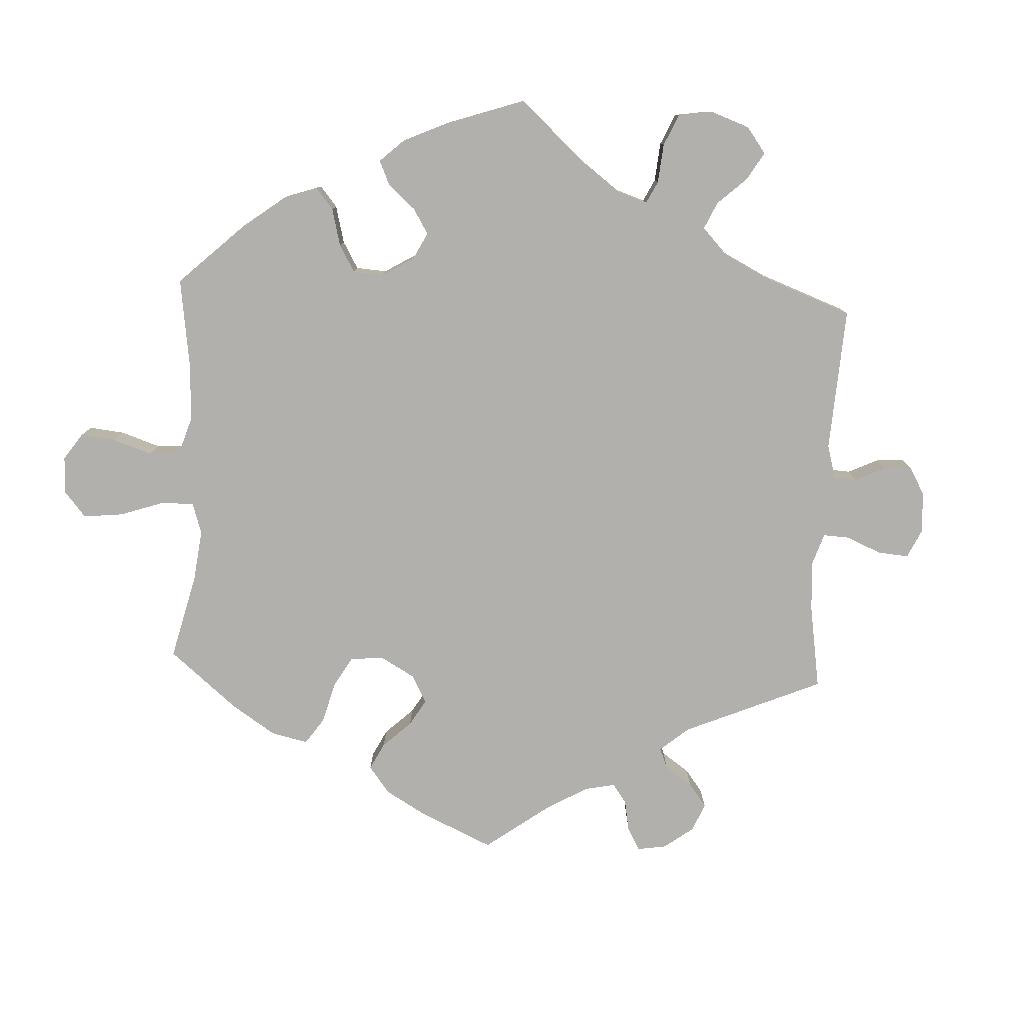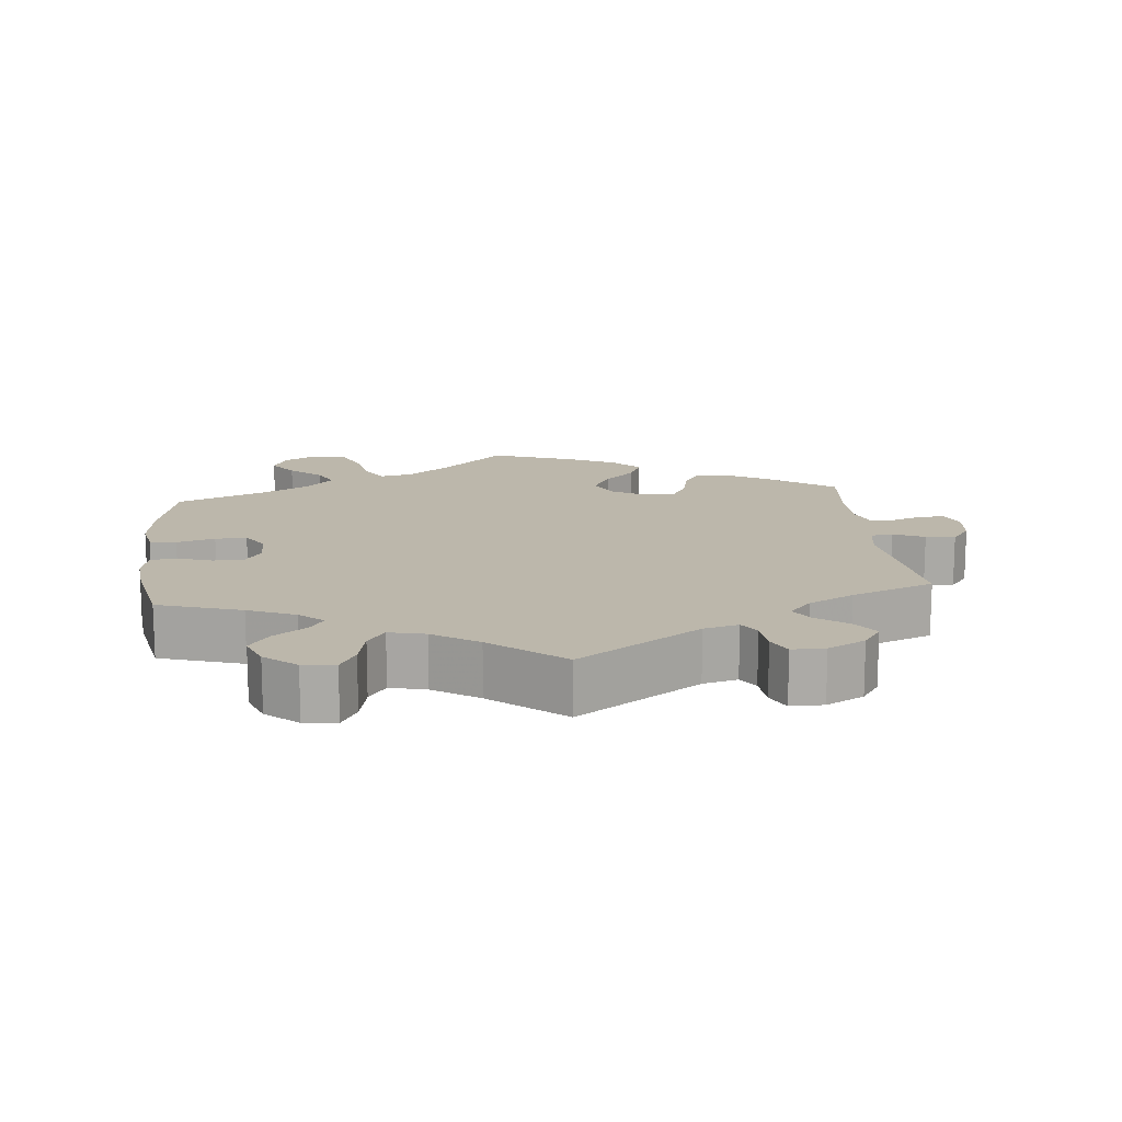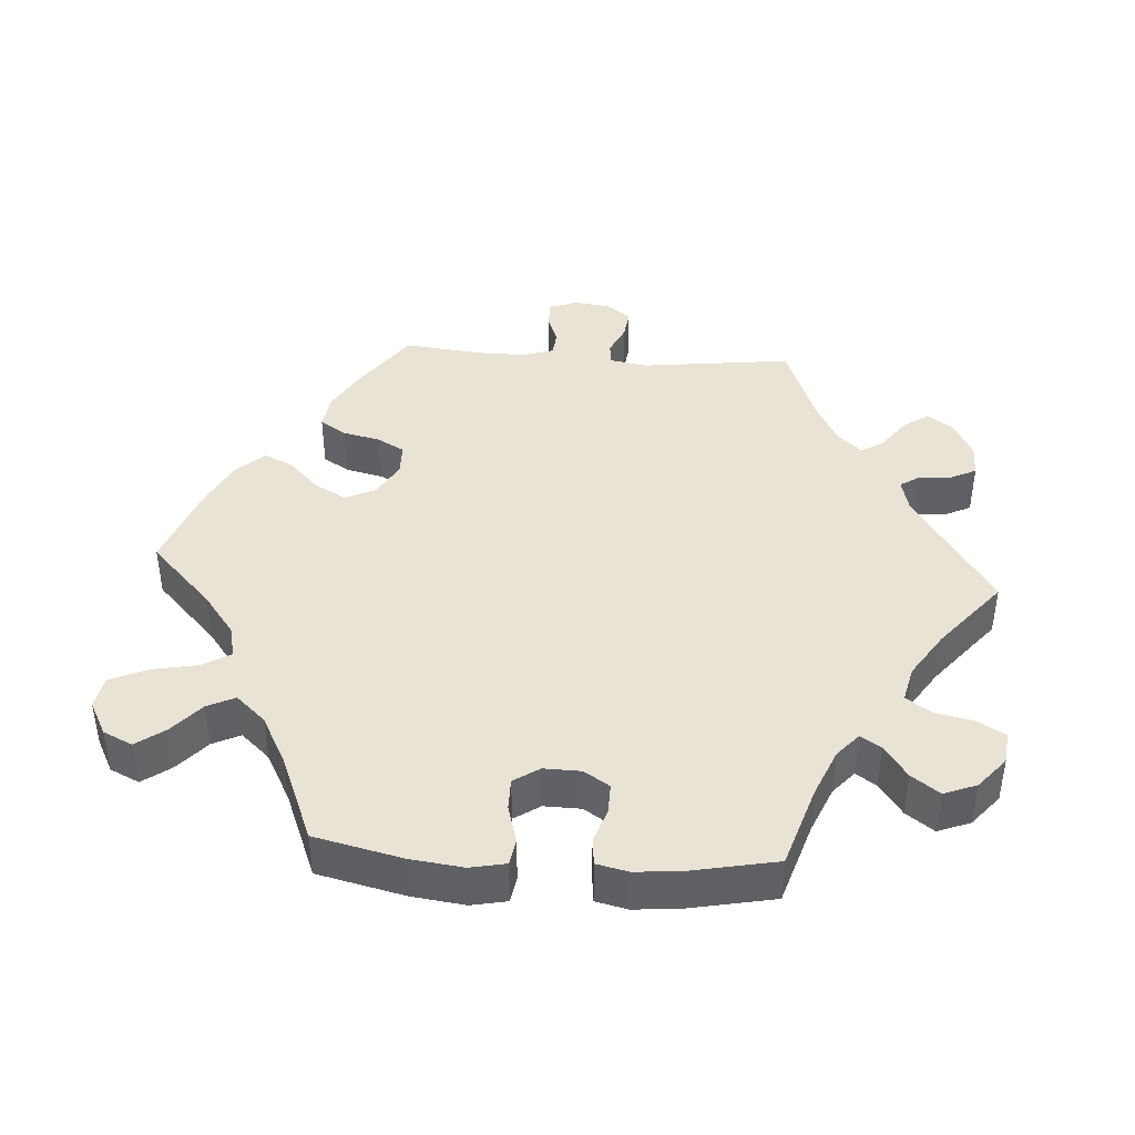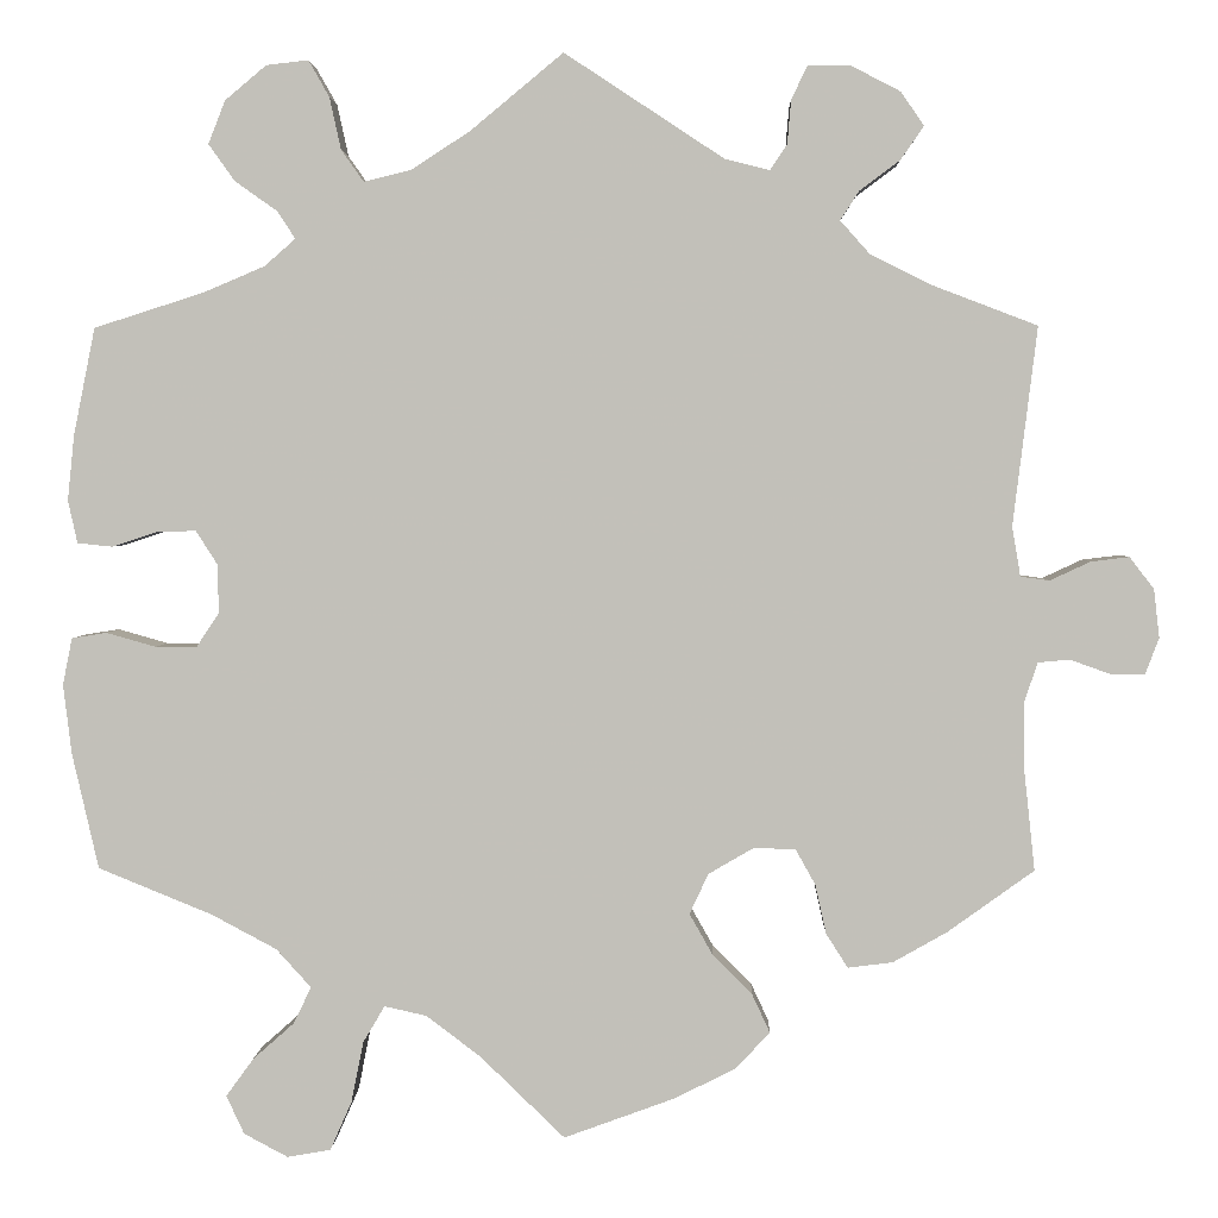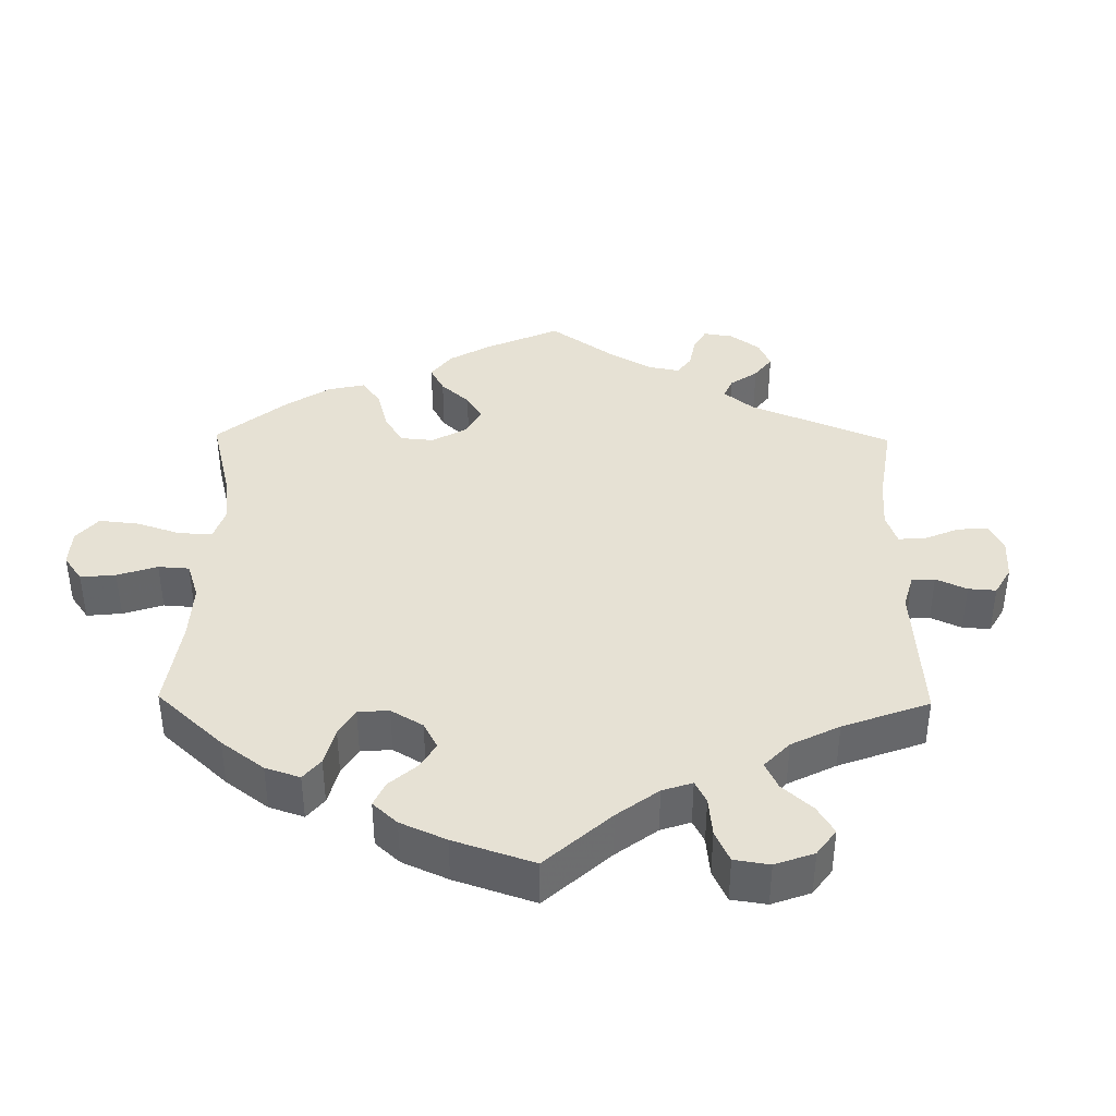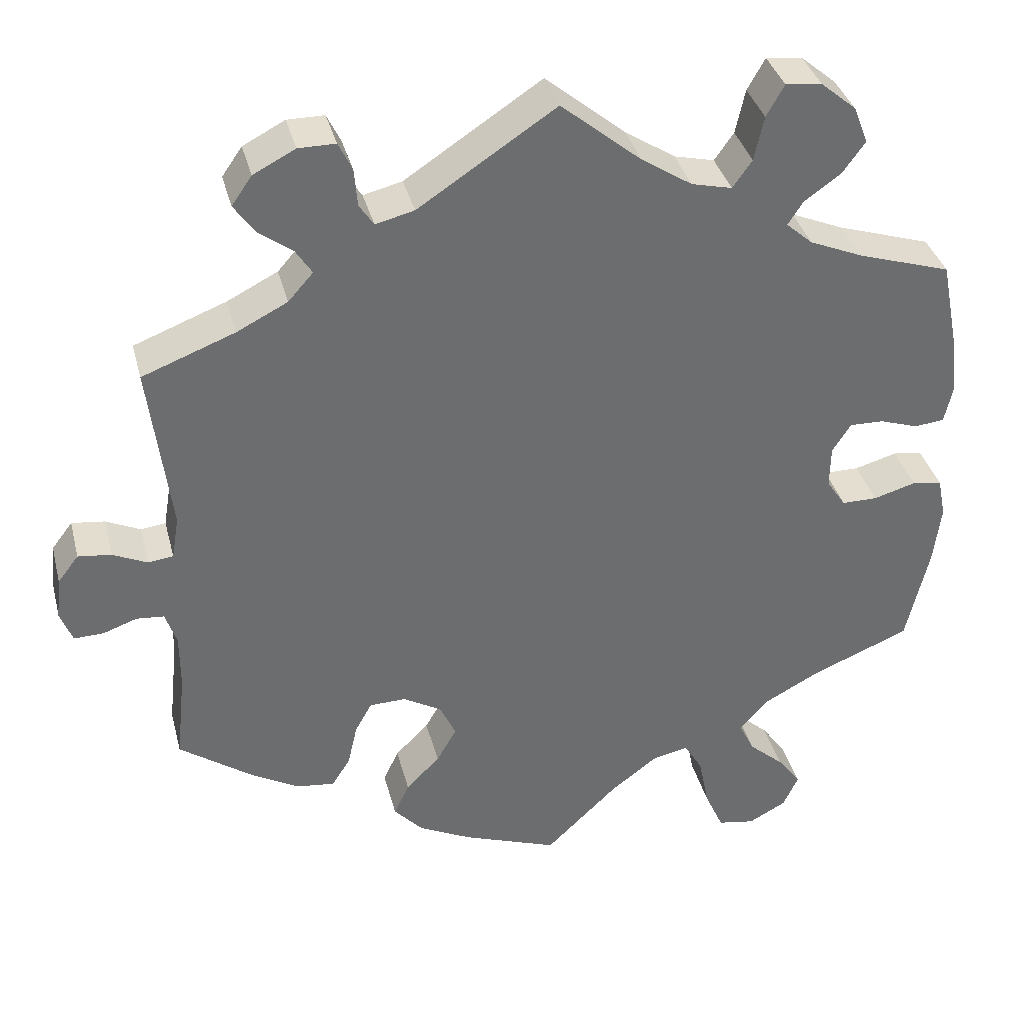
<metadata>
{"format":"obj","ext":"obj","renderer":"f3d","projection":"perspective","resolution":1024,"background":"white","views":[{"elev":-78.6,"azim":-62.8,"up":"+Y"},{"elev":14.5,"azim":-5.9,"up":"+Y"},{"elev":42.0,"azim":-86.0,"up":"+Y"},{"elev":2.7,"azim":1.6,"up":"+Z"},{"elev":39.0,"azim":-59.2,"up":"+Y"},{"elev":36.5,"azim":165.9,"up":"+Z"}]}
</metadata>
<code>
v -0.384 0.07 0.326
v -0.318 0.07 0.354
v -0.285 0.07 0.383
v -0.304 0.07 0.412
v -0.349 0.07 0.444
v -0.377 0.07 0.483
v -0.359 0.07 0.529
v -0.315 0.07 0.566
v -0.27 0.07 0.571
v -0.248 0.07 0.532
v -0.236 0.07 0.477
v -0.212 0.07 0.443
v -0.162 0.07 0.455
v -0.099 0.07 0.496
v 0 0.07 0.578
v 0.17 0.07 0.466
v 0.218 0.07 0.454
v 0.236 0.07 0.481
v 0.24 0.07 0.528
v 0.257 0.07 0.563
v 0.303 0.07 0.563
v 0.355 0.07 0.536
v 0.38 0.07 0.5
v 0.355 0.07 0.464
v 0.312 0.07 0.432
v 0.292 0.07 0.401
v 0.323 0.07 0.366
v 0.386 0.07 0.334
v 0.501 0.07 0.29
v 0.475 0.07 0.078
v 0.484 0.07 0.025
v 0.515 0.07 0.021
v 0.558 0.07 0.041
v 0.599 0.07 0.046
v 0.625 0.07 0.012
v 0.631 0.07 -0.04
v 0.616 0.07 -0.079
v 0.579 0.07 -0.078
v 0.537 0.07 -0.063
v 0.503 0.07 -0.066
v 0.489 0.07 -0.108
v 0.489 0.07 -0.176
v 0.501 0.07 -0.288
v 0.409 0.07 -0.354
v 0.351 0.07 -0.387
v 0.303 0.07 -0.393
v 0.28 0.07 -0.357
v 0.268 0.07 -0.304
v 0.247 0.07 -0.266
v 0.202 0.07 -0.265
v 0.154 0.07 -0.293
v 0.134 0.07 -0.336
v 0.159 0.07 -0.38
v 0.201 0.07 -0.422
v 0.22 0.07 -0.463
v 0.184 0.07 -0.502
v 0.118 0.07 -0.535
v 0 0.07 -0.578
v -0.09 0.07 -0.491
v -0.148 0.07 -0.447
v -0.193 0.07 -0.437
v -0.216 0.07 -0.476
v -0.229 0.07 -0.541
v -0.252 0.07 -0.593
v -0.298 0.07 -0.601
v -0.345 0.07 -0.576
v -0.364 0.07 -0.535
v -0.335 0.07 -0.495
v -0.291 0.07 -0.456
v -0.272 0.07 -0.417
v -0.309 0.07 -0.376
v -0.378 0.07 -0.339
v -0.5 0.07 -0.289
v -0.528 0.07 -0.166
v -0.537 0.07 -0.092
v -0.527 0.07 -0.042
v -0.49 0.07 -0.036
v -0.437 0.07 -0.051
v -0.393 0.07 -0.051
v -0.369 0.07 -0.015
v -0.37 0.07 0.037
v -0.393 0.07 0.073
v -0.435 0.07 0.072
v -0.483 0.07 0.056
v -0.52 0.07 0.06
v -0.53 0.07 0.105
v -0.523 0.07 0.174
v -0.5 0.07 0.289
v -0.384 0 0.326
v -0.318 0 0.354
v -0.285 0 0.383
v -0.304 0 0.412
v -0.349 0 0.444
v -0.377 0 0.483
v -0.359 0 0.529
v -0.315 0 0.566
v -0.27 0 0.571
v -0.248 0 0.532
v -0.236 0 0.477
v -0.212 0 0.443
v -0.162 0 0.455
v -0.099 0 0.496
v 0 0 0.578
v 0.17 0 0.466
v 0.218 0 0.454
v 0.236 0 0.481
v 0.24 0 0.528
v 0.257 0 0.563
v 0.303 0 0.563
v 0.355 0 0.536
v 0.38 0 0.5
v 0.355 0 0.464
v 0.312 0 0.432
v 0.292 0 0.401
v 0.323 0 0.366
v 0.386 0 0.334
v 0.501 0 0.29
v 0.475 0 0.078
v 0.484 0 0.025
v 0.515 0 0.021
v 0.558 0 0.041
v 0.599 0 0.046
v 0.625 0 0.012
v 0.631 0 -0.04
v 0.616 0 -0.079
v 0.579 0 -0.078
v 0.537 0 -0.063
v 0.503 0 -0.066
v 0.489 0 -0.108
v 0.489 0 -0.176
v 0.501 0 -0.288
v 0.409 0 -0.354
v 0.351 0 -0.387
v 0.303 0 -0.393
v 0.28 0 -0.357
v 0.268 0 -0.304
v 0.247 0 -0.266
v 0.202 0 -0.265
v 0.154 0 -0.293
v 0.134 0 -0.336
v 0.159 0 -0.38
v 0.201 0 -0.422
v 0.22 0 -0.463
v 0.184 0 -0.502
v 0.118 0 -0.535
v 0 0 -0.578
v -0.09 0 -0.491
v -0.148 0 -0.447
v -0.193 0 -0.437
v -0.216 0 -0.476
v -0.229 0 -0.541
v -0.252 0 -0.593
v -0.298 0 -0.601
v -0.345 0 -0.576
v -0.364 0 -0.535
v -0.335 0 -0.495
v -0.291 0 -0.456
v -0.272 0 -0.417
v -0.309 0 -0.376
v -0.378 0 -0.339
v -0.5 0 -0.289
v -0.528 0 -0.166
v -0.537 0 -0.092
v -0.527 0 -0.042
v -0.49 0 -0.036
v -0.437 0 -0.051
v -0.393 0 -0.051
v -0.369 0 -0.015
v -0.37 0 0.037
v -0.393 0 0.073
v -0.435 0 0.072
v -0.483 0 0.056
v -0.52 0 0.06
v -0.53 0 0.105
v -0.523 0 0.174
v -0.5 0 0.289
f 87 88 1
f 86 87 1 2
f 83 84 85 86
f 82 83 86 2
f 81 82 2 3
f 80 81 3
f 75 76 77 78
f 75 78 79
f 72 73 74 75
f 71 72 75 79
f 70 71 79 80
f 66 67 68 69
f 66 69 70
f 65 66 70
f 62 63 64 65
f 61 62 65 70
f 60 61 70 80
f 56 57 58 59
f 53 54 55 56
f 52 53 56 59
f 51 52 59 60
f 45 46 47 48
f 45 48 49
f 42 43 44 45
f 41 42 45 49
f 40 41 49 50
f 36 37 38 39
f 36 39 40
f 35 36 40
f 32 33 34 35
f 32 35 40
f 31 32 40 50
f 28 29 30
f 27 28 30 31
f 26 27 31 50
f 22 23 24 25
f 22 25 26
f 21 22 26
f 18 19 20 21
f 17 18 21 26
f 16 17 26 50
f 14 15 16 50
f 8 9 10 11
f 8 11 12
f 7 8 12
f 4 5 6 7
f 3 4 7 12
f 80 3 12 13
f 50 51 60 80
f 13 14 50 80
f 89 176 175
f 90 89 175 174
f 174 173 172 171
f 90 174 171 170
f 91 90 170 169
f 91 169 168
f 166 165 164 163
f 167 166 163
f 163 162 161 160
f 167 163 160 159
f 168 167 159 158
f 157 156 155 154
f 158 157 154
f 158 154 153
f 153 152 151 150
f 158 153 150 149
f 168 158 149 148
f 147 146 145 144
f 144 143 142 141
f 147 144 141 140
f 148 147 140 139
f 136 135 134 133
f 137 136 133
f 133 132 131 130
f 137 133 130 129
f 138 137 129 128
f 127 126 125 124
f 128 127 124
f 128 124 123
f 123 122 121 120
f 128 123 120
f 138 128 120 119
f 118 117 116
f 119 118 116 115
f 138 119 115 114
f 113 112 111 110
f 114 113 110
f 114 110 109
f 109 108 107 106
f 114 109 106 105
f 138 114 105 104
f 138 104 103 102
f 99 98 97 96
f 100 99 96
f 100 96 95
f 95 94 93 92
f 100 95 92 91
f 101 100 91 168
f 168 148 139 138
f 168 138 102 101
f 1 89 90 2
f 2 90 91 3
f 3 91 92 4
f 4 92 93 5
f 5 93 94 6
f 6 94 95 7
f 7 95 96 8
f 8 96 97 9
f 9 97 98 10
f 10 98 99 11
f 11 99 100 12
f 12 100 101 13
f 13 101 102 14
f 14 102 103 15
f 15 103 104 16
f 16 104 105 17
f 17 105 106 18
f 18 106 107 19
f 19 107 108 20
f 20 108 109 21
f 21 109 110 22
f 22 110 111 23
f 23 111 112 24
f 24 112 113 25
f 25 113 114 26
f 26 114 115 27
f 27 115 116 28
f 28 116 117 29
f 29 117 118 30
f 30 118 119 31
f 31 119 120 32
f 32 120 121 33
f 33 121 122 34
f 34 122 123 35
f 35 123 124 36
f 36 124 125 37
f 37 125 126 38
f 38 126 127 39
f 39 127 128 40
f 40 128 129 41
f 41 129 130 42
f 42 130 131 43
f 43 131 132 44
f 44 132 133 45
f 45 133 134 46
f 46 134 135 47
f 47 135 136 48
f 48 136 137 49
f 49 137 138 50
f 50 138 139 51
f 51 139 140 52
f 52 140 141 53
f 53 141 142 54
f 54 142 143 55
f 55 143 144 56
f 56 144 145 57
f 57 145 146 58
f 58 146 147 59
f 59 147 148 60
f 60 148 149 61
f 61 149 150 62
f 62 150 151 63
f 63 151 152 64
f 64 152 153 65
f 65 153 154 66
f 66 154 155 67
f 67 155 156 68
f 68 156 157 69
f 69 157 158 70
f 70 158 159 71
f 71 159 160 72
f 72 160 161 73
f 73 161 162 74
f 74 162 163 75
f 75 163 164 76
f 76 164 165 77
f 77 165 166 78
f 78 166 167 79
f 79 167 168 80
f 80 168 169 81
f 81 169 170 82
f 82 170 171 83
f 83 171 172 84
f 84 172 173 85
f 85 173 174 86
f 86 174 175 87
f 87 175 176 88
f 88 176 89 1

</code>
